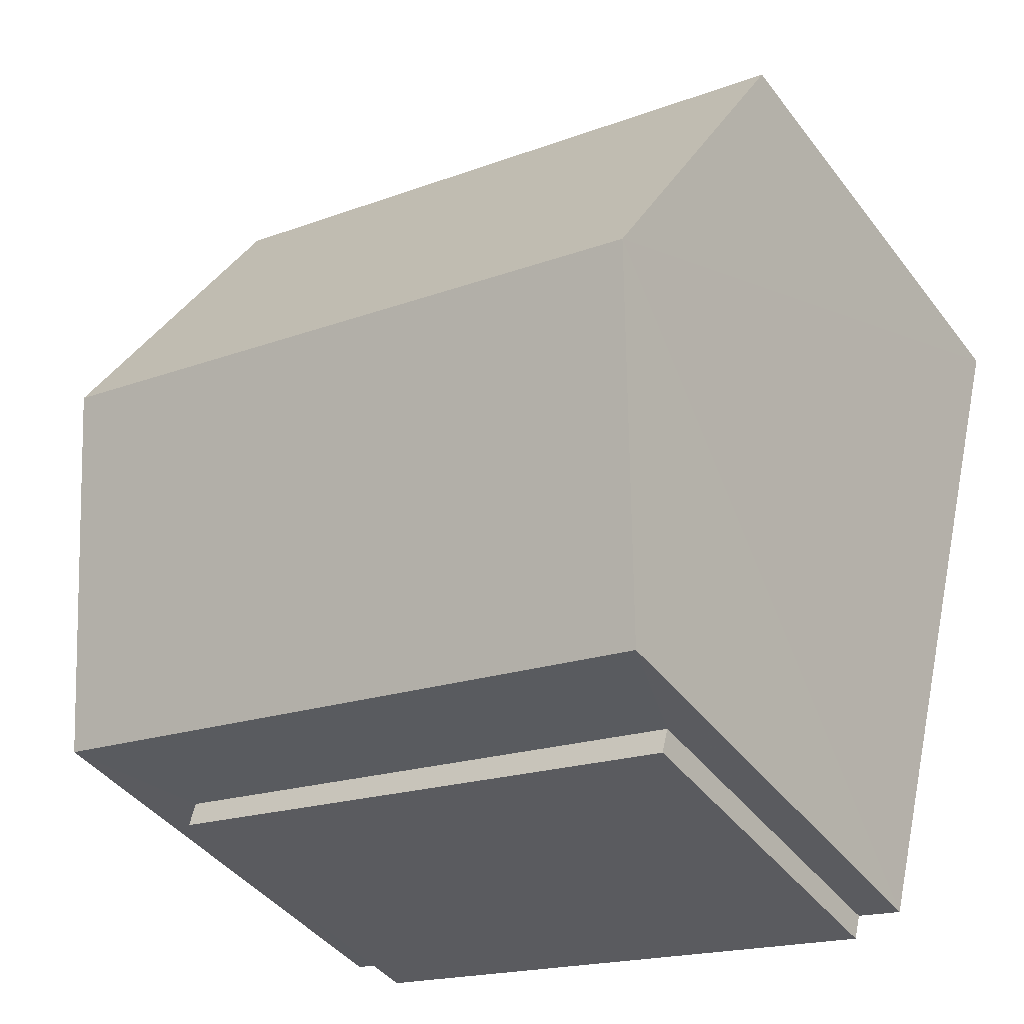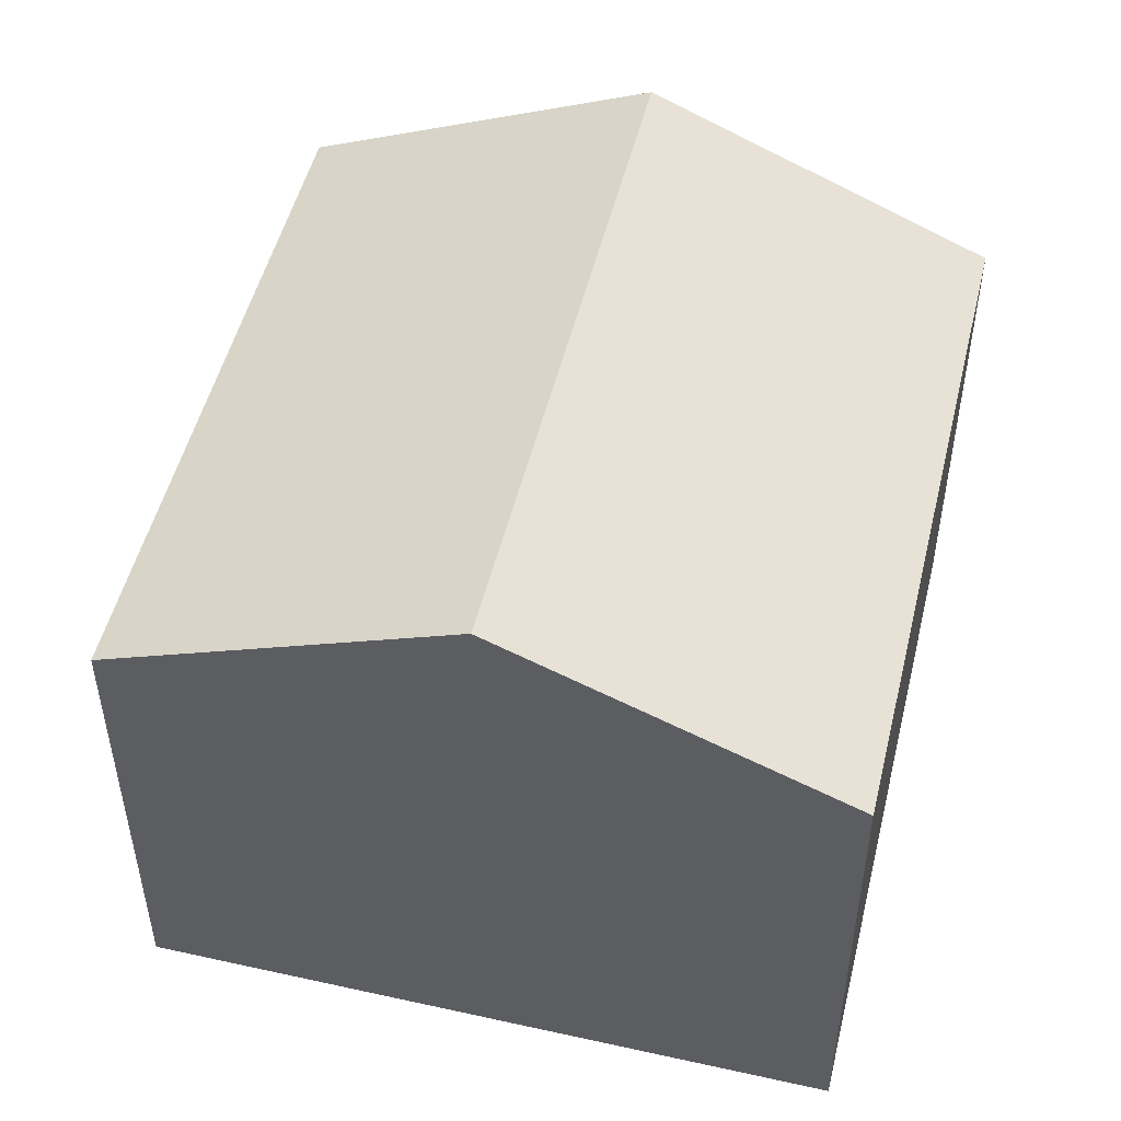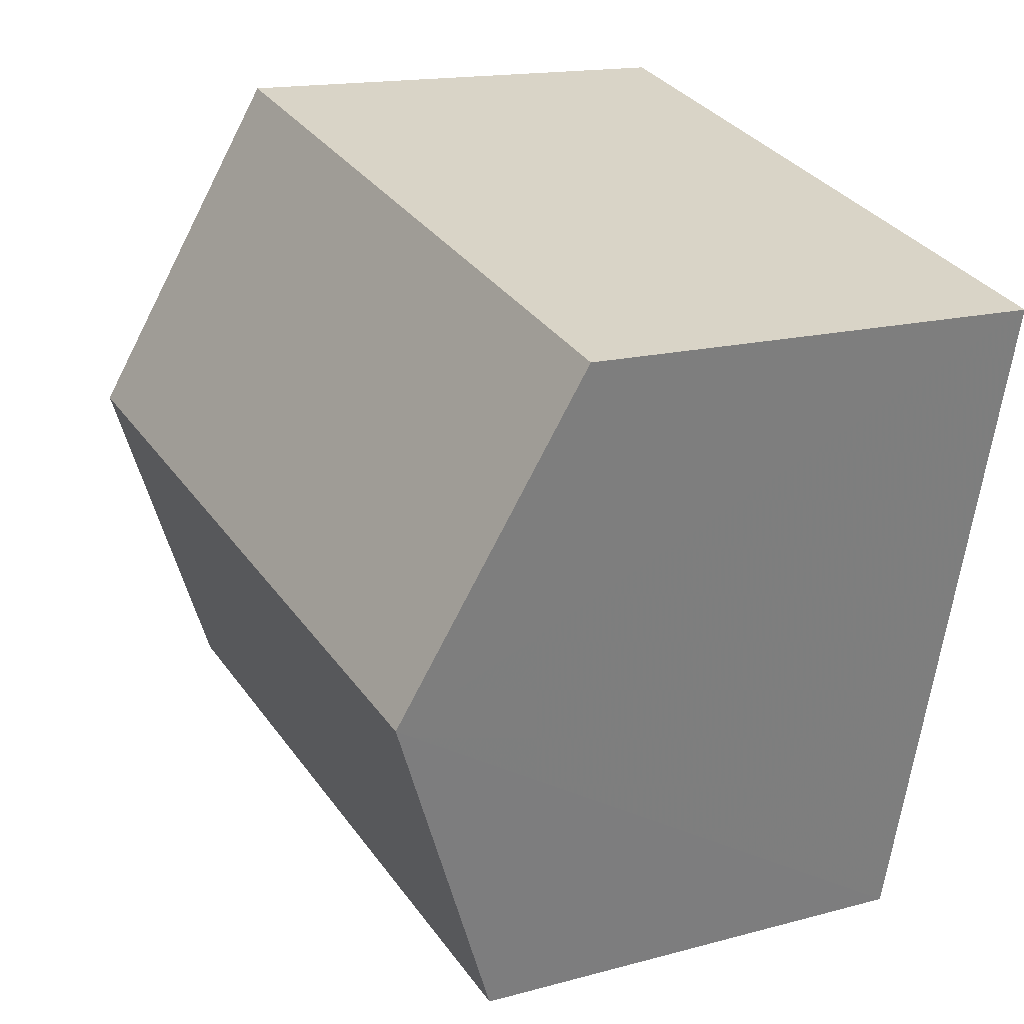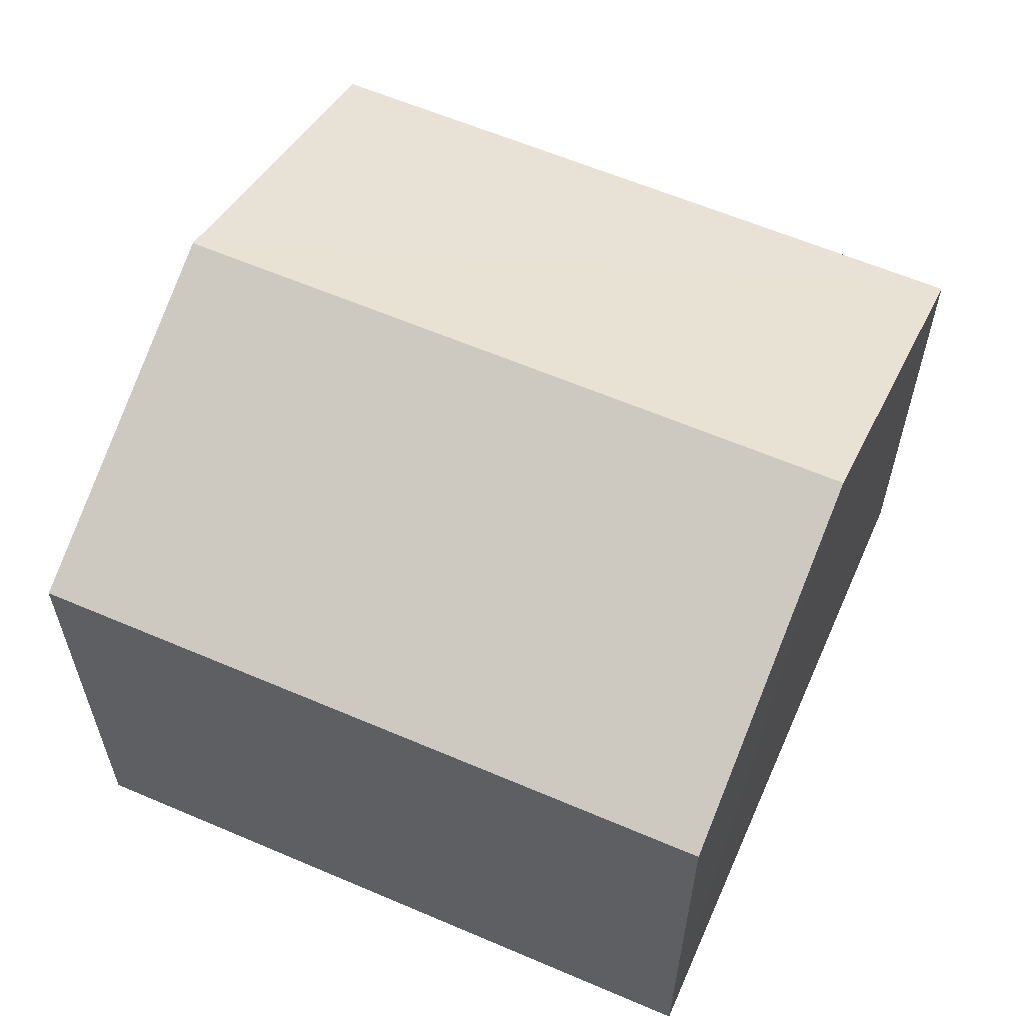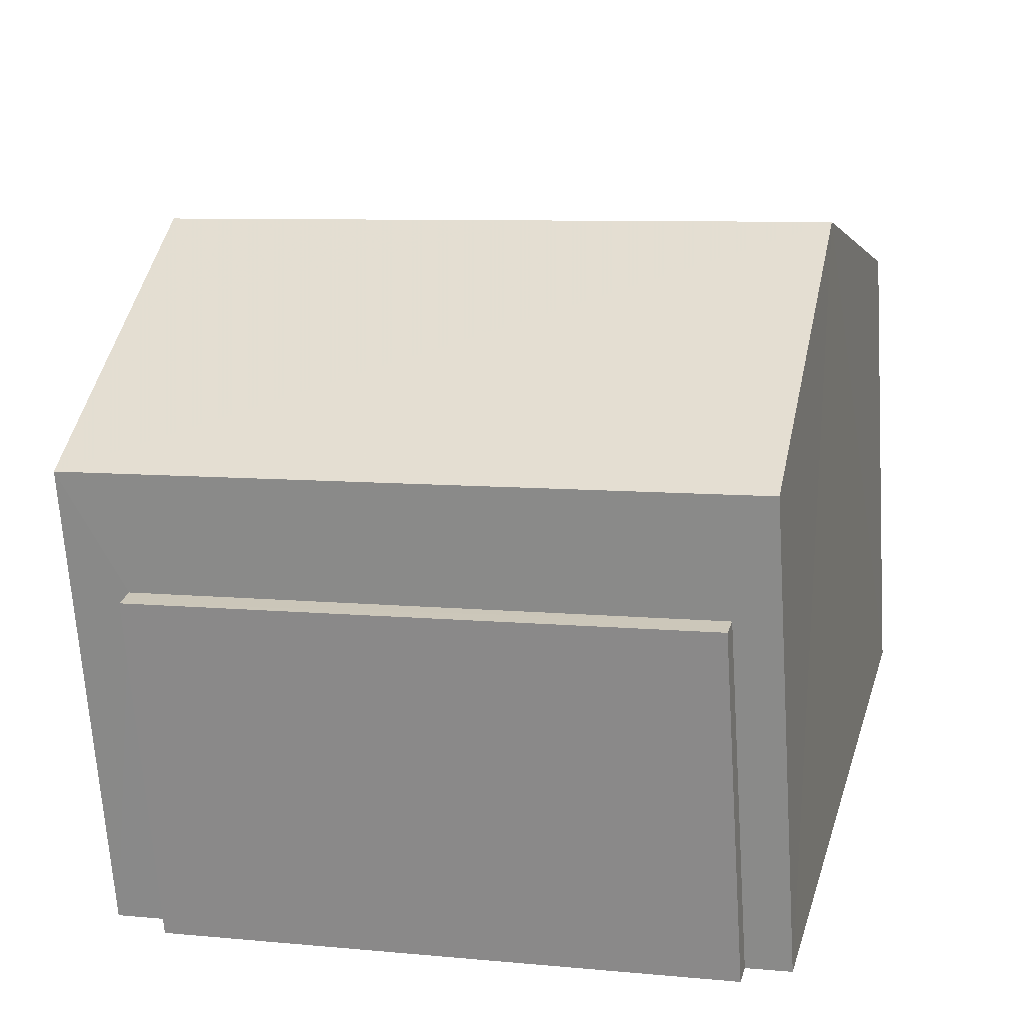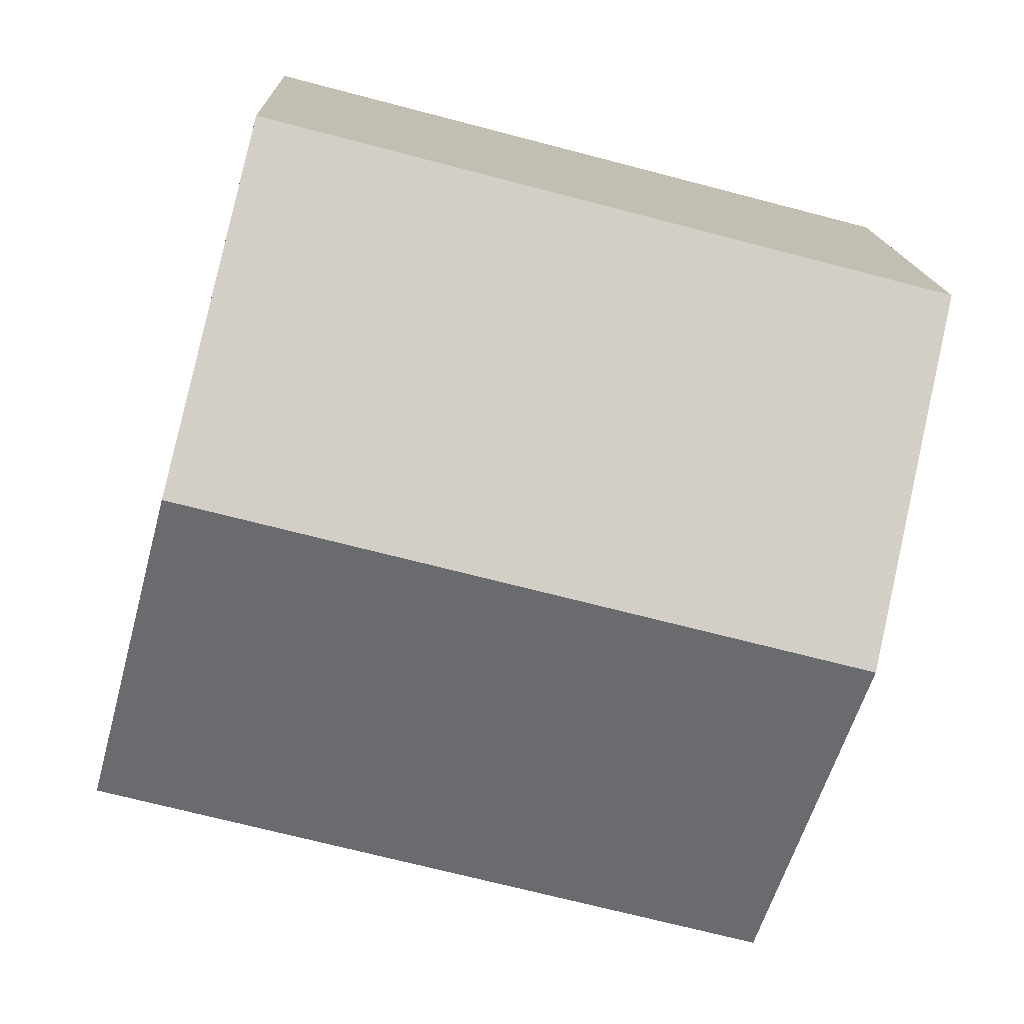
<metadata>
{"format":"obj","ext":"obj","renderer":"f3d","projection":"perspective","resolution":1024,"background":"white","views":[{"elev":-42.8,"azim":34.1,"up":"+Y"},{"elev":50.8,"azim":88.9,"up":"+Z"},{"elev":15.3,"azim":59.7,"up":"+Y"},{"elev":60.8,"azim":-171.1,"up":"+Z"},{"elev":-67.7,"azim":3.9,"up":"+Y"},{"elev":14.3,"azim":-2.0,"up":"+Y"}]}
</metadata>
<code>
v -2.202e+05 -1.245e+05 30.88
v -2.202e+05 -1.245e+05 30.88
v -2.202e+05 -1.245e+05 30.88
v -2.202e+05 -1.245e+05 30.88
v -2.202e+05 -1.245e+05 30.88
v -2.202e+05 -1.245e+05 30.88
v -2.202e+05 -1.245e+05 30.88
v -2.202e+05 -1.245e+05 30.88
v -2.202e+05 -1.245e+05 37.08
v -2.202e+05 -1.245e+05 37.08
v -2.202e+05 -1.245e+05 38.95
v -2.202e+05 -1.245e+05 38.95
v -2.202e+05 -1.245e+05 37.08
v -2.202e+05 -1.245e+05 37.08
v -2.202e+05 -1.245e+05 35.52
v -2.202e+05 -1.245e+05 35.52
v -2.202e+05 -1.245e+05 35.52
v -2.202e+05 -1.245e+05 35.52
f 1 2 3
f 4 3 5
f 4 5 6
f 2 7 8
f 5 2 8
f 3 2 5
f 9 10 11
f 12 9 11
f 13 14 12
f 11 13 12
f 15 16 17
f 15 18 16
f 17 8 7
f 17 16 8
f 18 8 16
f 18 5 8
f 2 17 7
f 2 15 17
f 14 3 4
f 14 13 3
f 18 6 5
f 6 18 9
f 2 1 15
f 10 9 18
f 1 10 15
f 10 18 15
f 14 4 12
f 4 6 12
f 6 9 12
f 10 1 11
f 1 3 11
f 3 13 11

</code>
